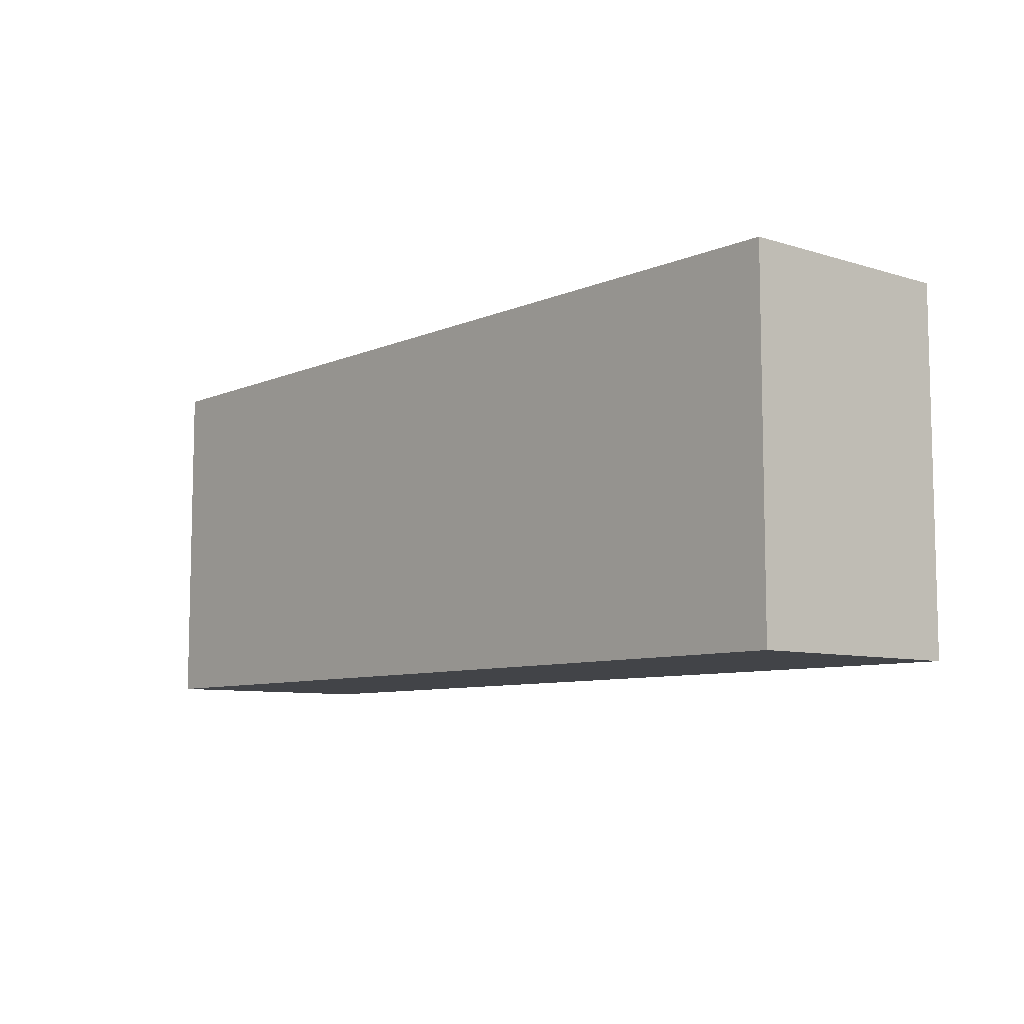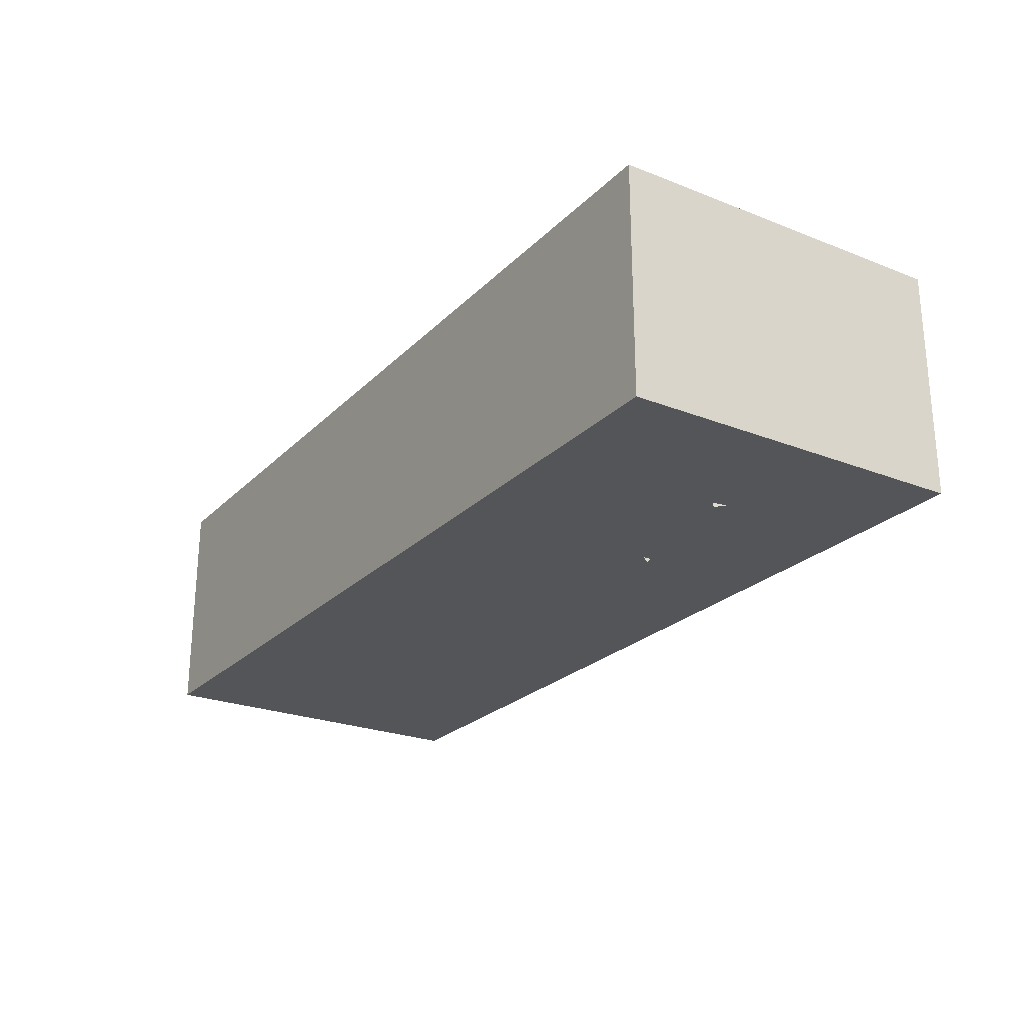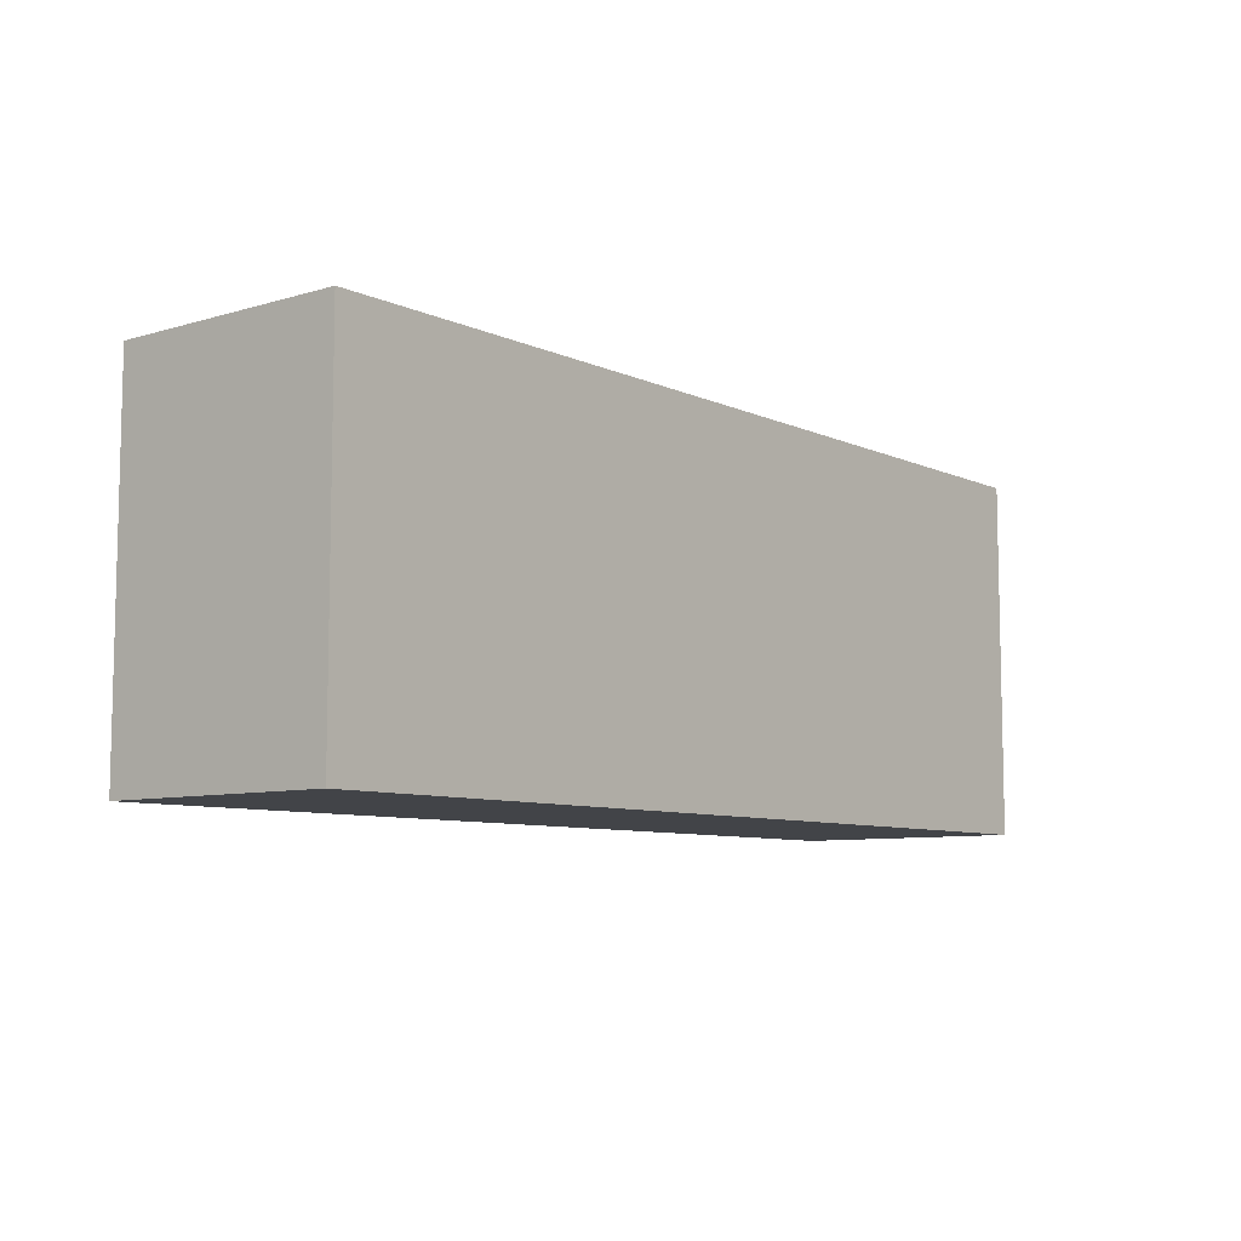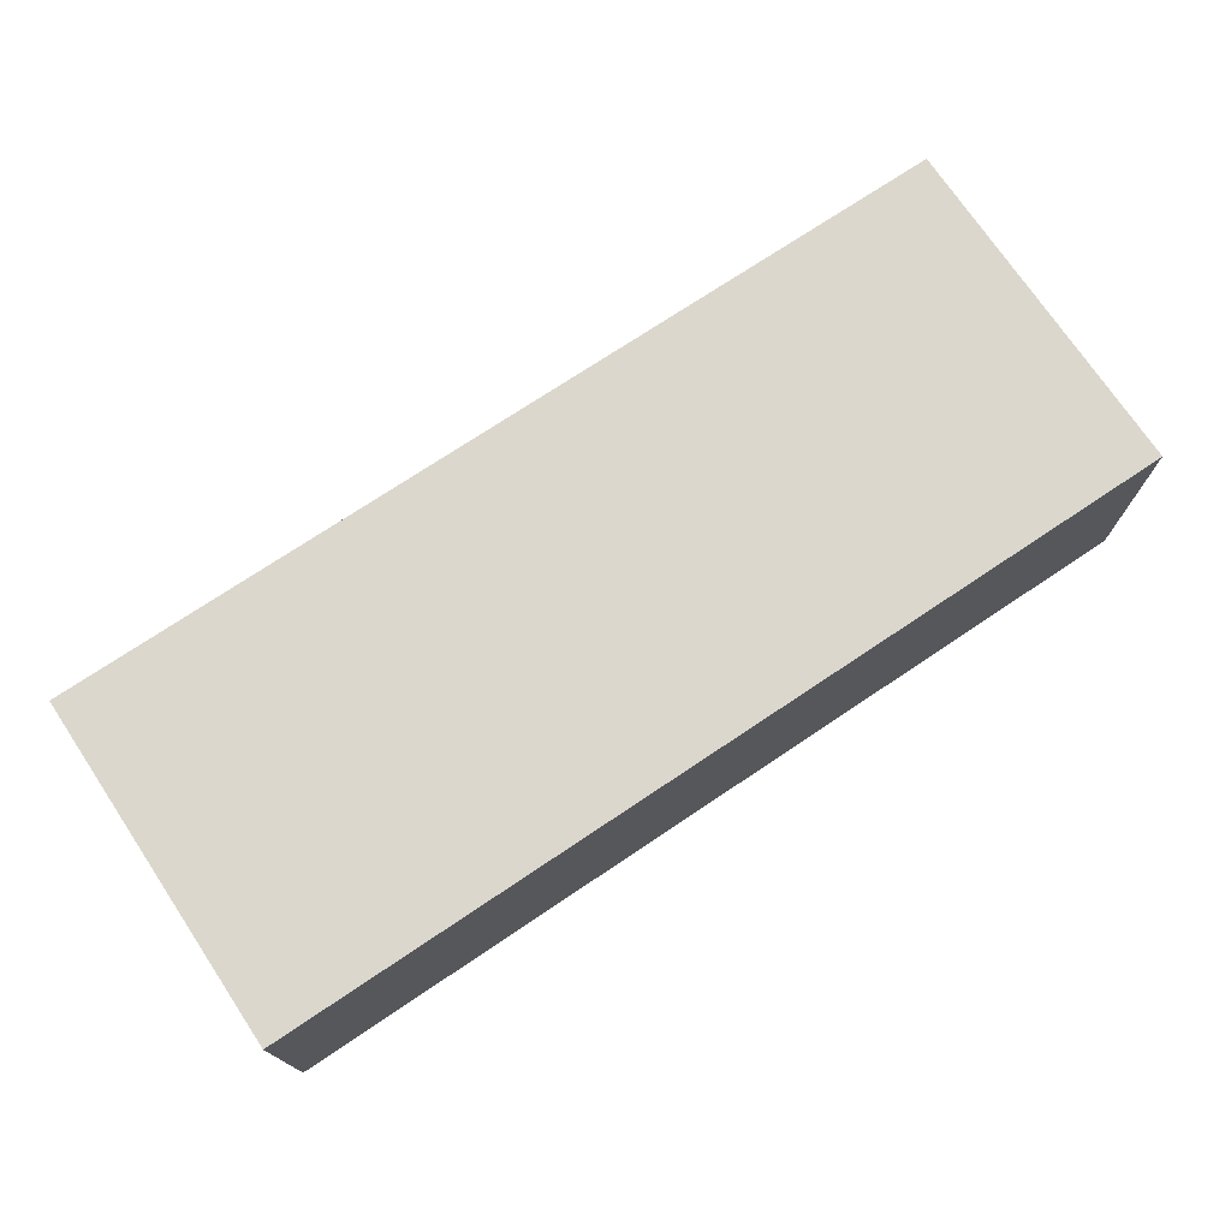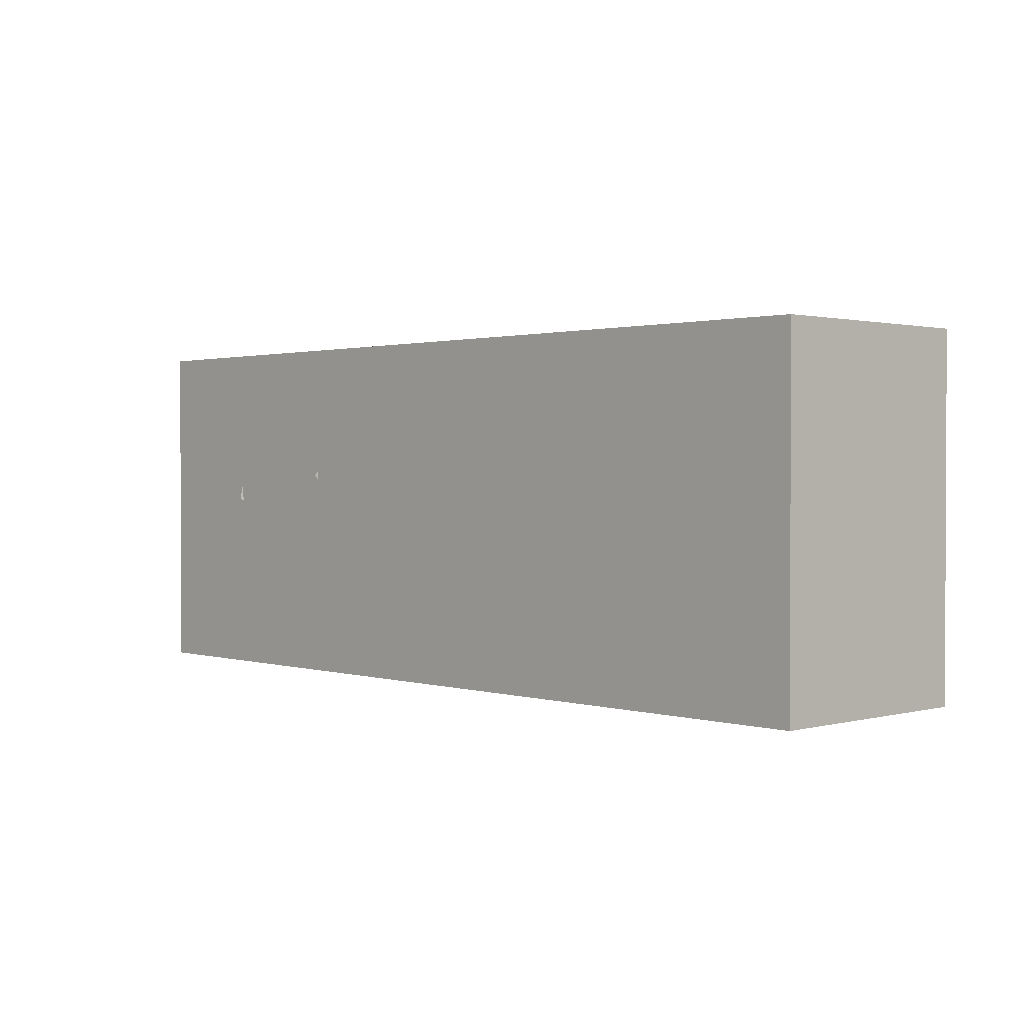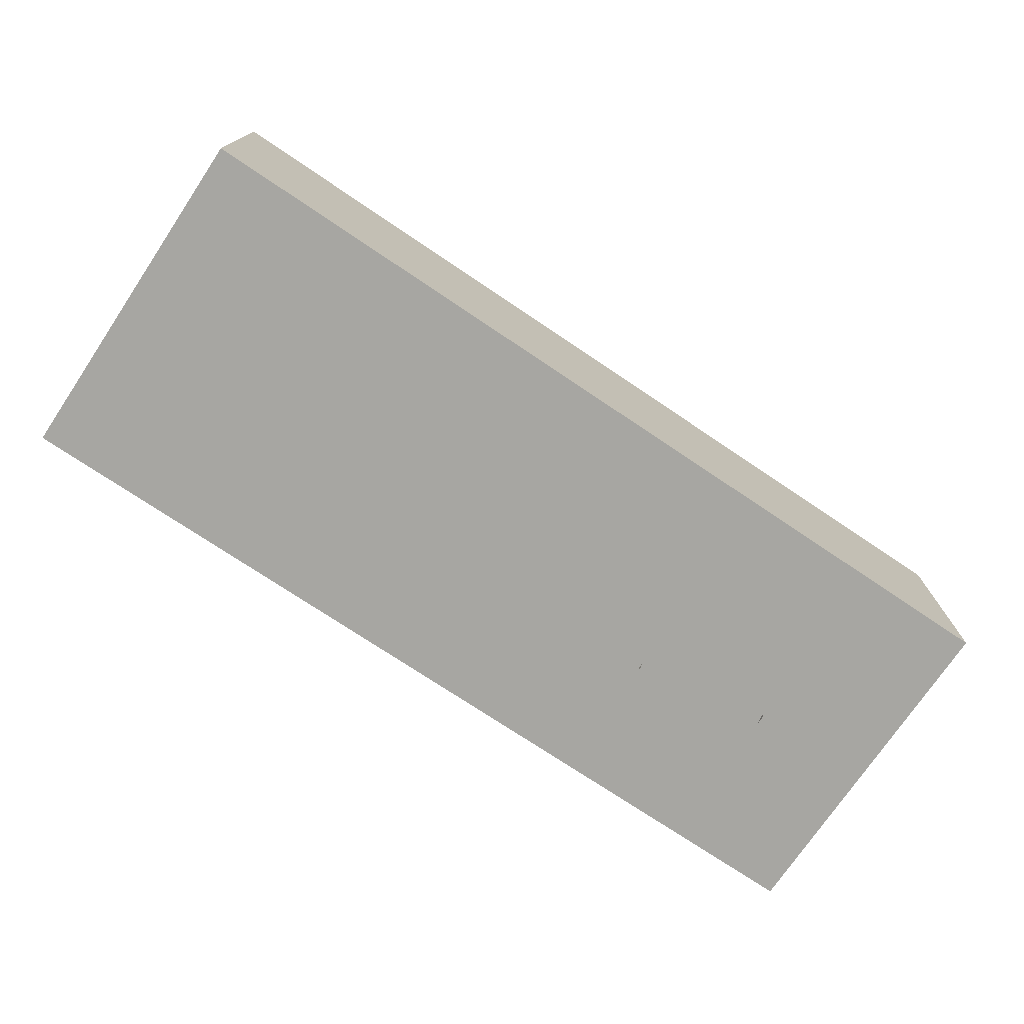
<metadata>
{"format":"obj","ext":"obj","renderer":"f3d","projection":"perspective","resolution":1024,"background":"white","views":[{"elev":-8.1,"azim":49.5,"up":"+Y"},{"elev":-24.4,"azim":57.1,"up":"+Z"},{"elev":-8.0,"azim":-50.9,"up":"+Y"},{"elev":73.4,"azim":146.2,"up":"+Z"},{"elev":1.3,"azim":-133.4,"up":"+Y"},{"elev":-74.0,"azim":-33.9,"up":"+Z"}]}
</metadata>
<code>
v 9.236 -1.19 25.71
v 9.243 0.6639 25.23
v 18.4 0.8282 25.3
v 18.44 -0.966 25.77
v 9.264 -1.692 27.55
v 18.47 -1.443 27.57
v 9.117 -0.3614 28.91
v 18.47 -0.1437 28.91
v 9.061 2.01 26.58
v 8.998 1.467 28.44
v 18.33 1.618 28.45
v 18.21 2.13 26.63
v 17.77 -1.374 24.94
v 17.57 -2.33 27.82
v 14.91 -2.282 27.67
v 15.06 -1.344 24.79
v 17.57 -2.33 27.82
v 17.42 -0.313 30.08
v 15.24 -0.2873 29.94
v 14.91 -2.282 27.67
v 17.47 2.66 29.47
v 17.66 3.616 26.59
v 15.87 3.584 26.44
v 15.72 2.646 29.32
v 17.81 1.599 24.33
v 15.54 1.589 24.17
v 15.87 3.584 26.44
v 17.81 1.599 24.33
v 15.54 1.589 24.17
v 15.58 1.603 24.14
v 15.17 -0.8779 23.37
v 15.02 -1.83 26.25
v 15.43 0.6877 26.95
v 15.27 -0.2894 29.96
v 14.87 -2.756 29.1
v 15.29 -0.3124 29.98
v 15.68 2.178 30.78
v 15.83 3.132 27.84
v 15.42 0.6207 27.12
v 15.58 1.585 24.16
v 15.98 4.043 25.04
v 9.337 -2.101 27.37
v 9.395 -0.3454 29.23
v 6.5 -0.151 29.02
v 6.39 -1.916 27.17
v 9.554 2.135 28.63
v 9.654 2.858 26.18
v 7.748 2.927 26.06
v 7.179 2.27 28.47
v 9.654 2.858 26.18
v 9.596 1.102 24.32
v 7.637 1.162 24.21
v 9.438 -1.377 24.91
v 6.958 -1.259 24.76
v 7.637 1.162 24.21
v 9.438 -1.377 24.91
v 6.958 -1.259 24.76
v 9.408 -1.38 24.88
v 9.465 0.3717 26.76
v 9.336 -1.21 28.31
v 9.278 -2.987 26.41
v 9.537 2.157 28.65
v 9.394 0.5453 30.19
v 9.595 1.965 25.22
v 9.654 3.774 27.13
v 9.537 0.2306 23.38
v 6.82 -3.64 29.3
v 6.721 -3.648 24.89
v 8.313 3.111 24.84
v 8.412 3.119 29.25
v -6.034 5.308 24.46
v -6.034 5.308 28.87
v -13.64 -7.979 32.62
v -13.64 -7.979 27.96
v -4.786 -2.191 24.46
v -4.786 -2.191 28.87
v -13.64 -7.979 27.96
v -15.31 2.783 27.96
v -6.034 5.308 24.46
v -4.786 -2.191 24.46
v 8.313 3.111 24.84
v -4.786 -2.191 28.87
v 6.721 -3.648 24.89
v 6.82 -3.64 29.3
v -16.61 -8.378 23.55
v 20.42 -8.378 23.55
v 20.42 -8.378 32.85
v -16.61 -8.378 32.85
v 20.42 5.711 32.85
v -16.61 5.711 32.85
v 20.42 5.711 23.55
v -16.61 5.711 23.55
g polySurface16 pipeduct geometry props
f 1 2 3 4
f 5 1 4 6
f 7 5 6 8
f 9 10 11 12
f 2 9 12 3
g polySurface17 pipeduct geometry props
f 13 14 15 16
g polySurface18 pipeduct geometry props
f 17 18 19 20
g polySurface19 pipeduct geometry props
f 21 22 23 24
g polySurface20 pipeduct geometry props
f 22 25 26 27
g polySurface21 pipeduct geometry props
f 28 13 16 29
g polySurface22 pipeduct geometry props
f 30 31 32 33
g polySurface23 pipeduct geometry props
f 34 33 32 35
g polySurface24 pipeduct geometry props
f 36 37 38 39
g polySurface25 pipeduct geometry props
f 40 39 38 41
g polySurface26 pipeduct geometry props
f 42 43 44 45
g polySurface27 pipeduct geometry props
f 46 47 48 49
g polySurface28 pipeduct geometry props
f 50 51 52 48
g polySurface29 pipeduct geometry props
f 51 53 54 55
g polySurface30 pipeduct geometry props
f 56 42 45 57
g polySurface31 pipeduct geometry props
f 58 59 60 61
f 62 63 60 59
f 62 59 64 65
f 58 66 64 59
g polySurface32 pipeduct geometry props
f 67 68 69 70
f 71 72 70 69
g polySurface33 pipeduct geometry props
f 73 74 75 76
g polySurface34 pipeduct geometry props
f 77 78 79 80
f 80 79 81 68
g polySurface35 pipeduct geometry props
f 82 80 83 84
g collision_pipe collision props
f 85 86 87 88
f 88 87 89 90
f 90 89 91 92
f 92 91 86 85
f 86 91 89 87
f 92 85 88 90

</code>
